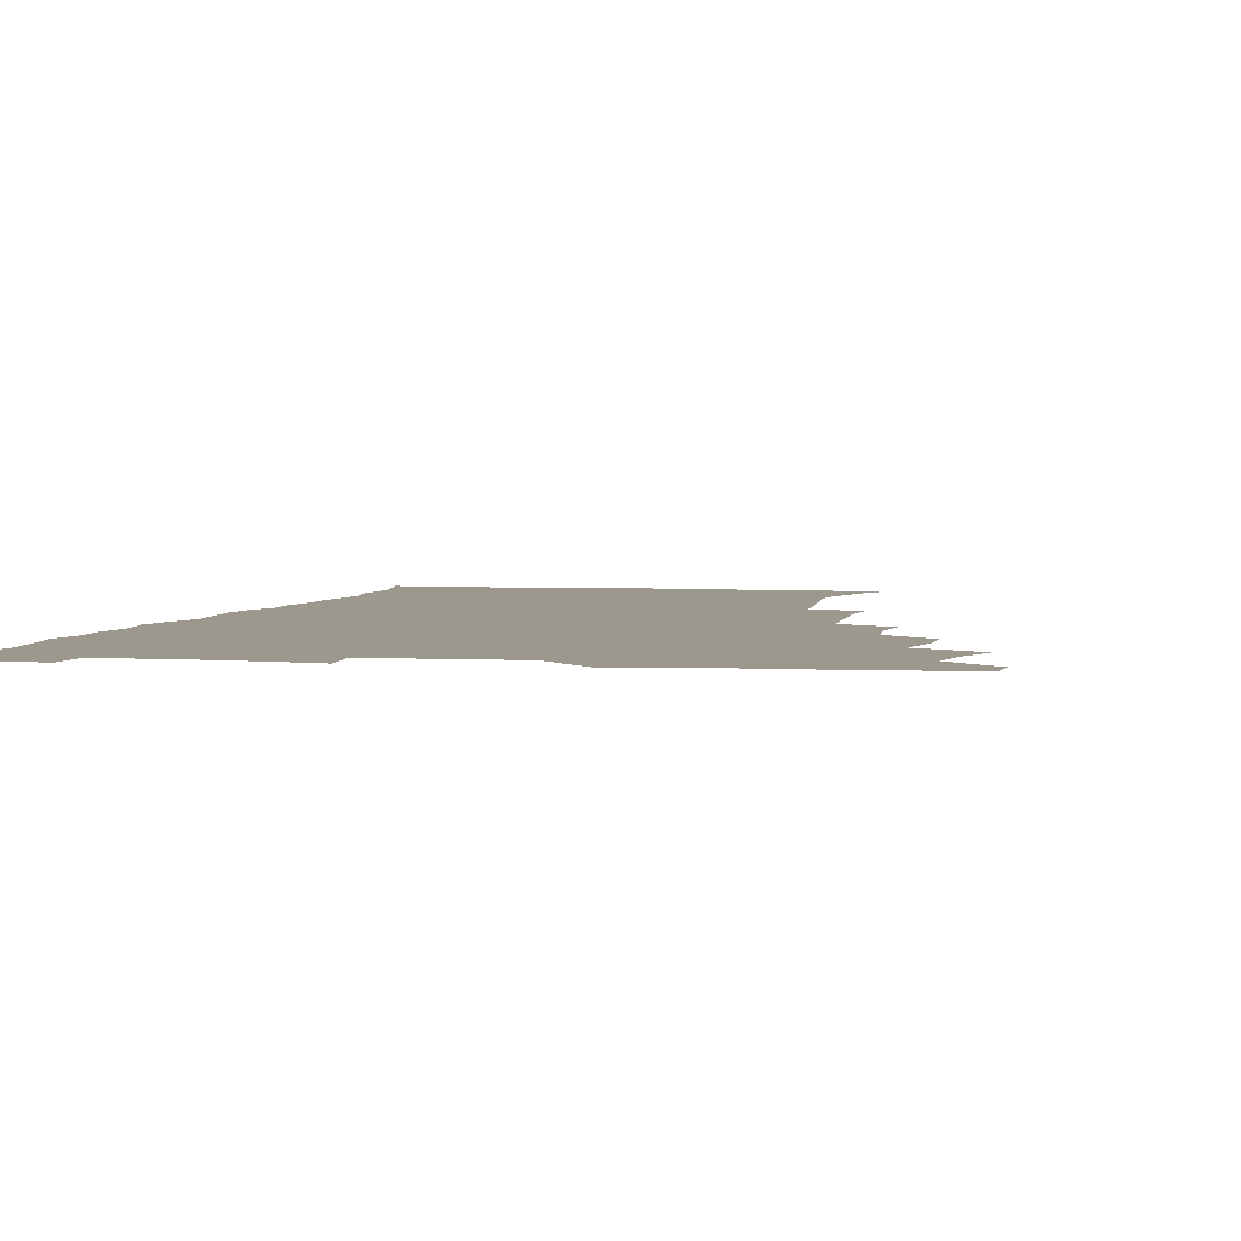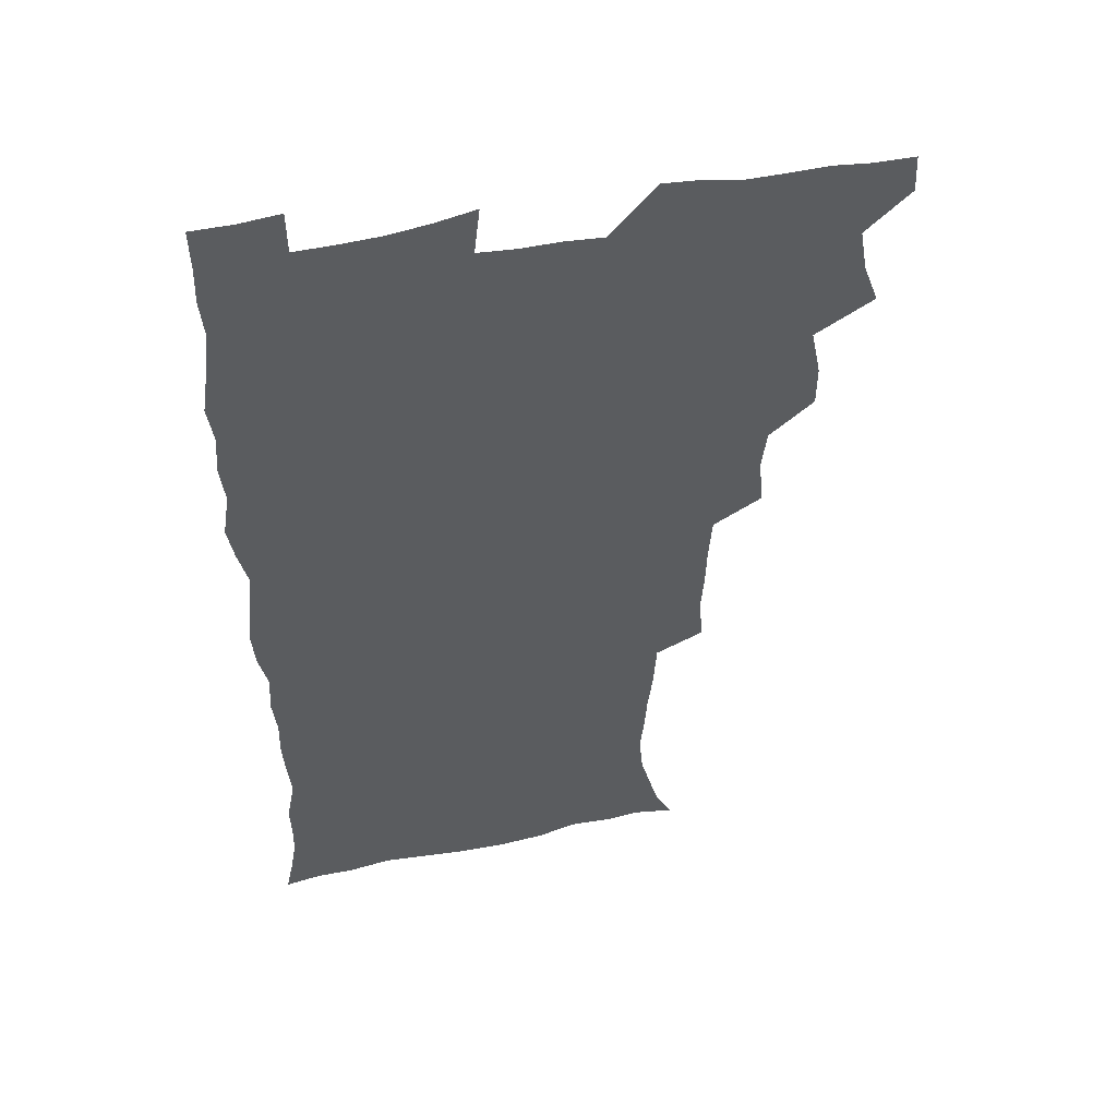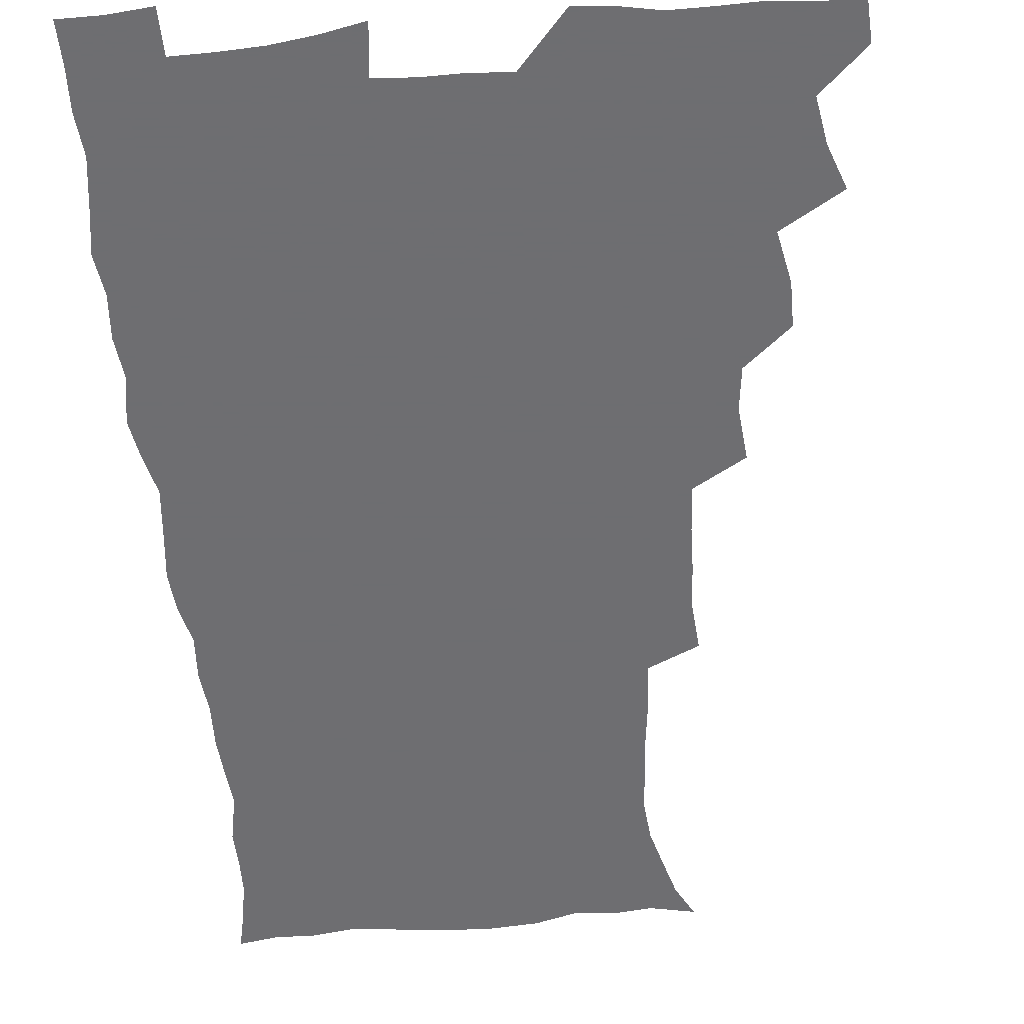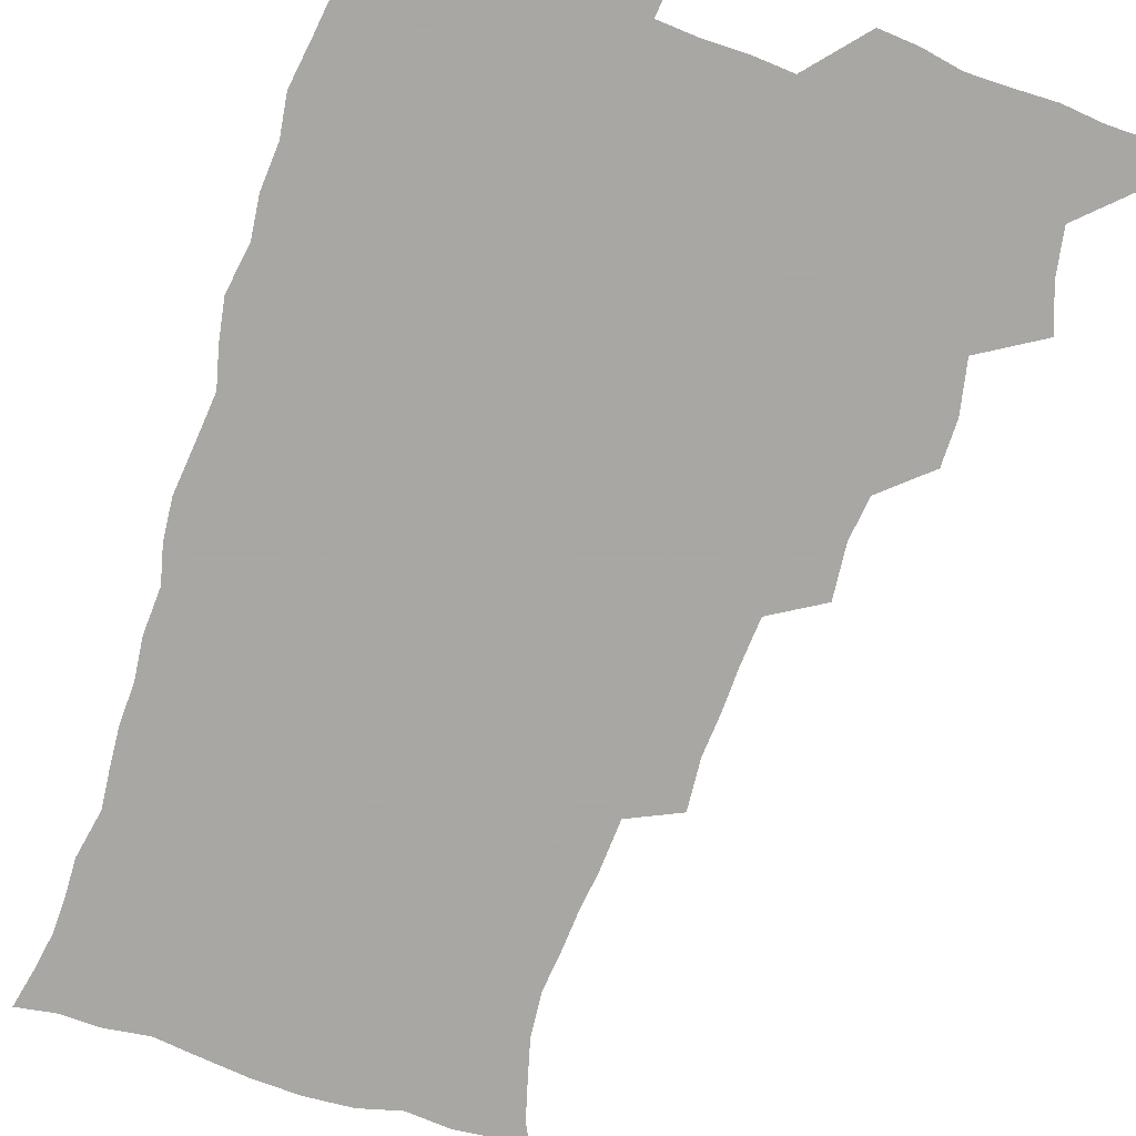
<metadata>
{"format":"obj","ext":"obj","renderer":"f3d","projection":"perspective","resolution":1024,"background":"white","views":[{"elev":3.2,"azim":-167.6,"up":"+Z"},{"elev":50.5,"azim":167.2,"up":"+Y"},{"elev":-54.4,"azim":-174.7,"up":"+Z"},{"elev":-74.4,"azim":161.7,"up":"+Z"}]}
</metadata>
<code>
v 480 539.9 0
v 480.8 554.9 0
v 488.1 491.5 0
v 493.9 507.6 0
v 496.8 524.1 0
v 497.2 539.2 0
v 496.1 555 0
v 506.3 443.4 0
v 506.3 459.7 0
v 510.1 478.4 0
v 513.9 495 0
v 511.8 509.1 0
v 513.6 524.3 0
v 513 539 0
v 510.9 556.6 0
v 523 393.9 0
v 524.9 413.4 0
v 523 429 0
v 526.7 448.1 0
v 526.8 464.1 0
v 526.4 479.4 0
v 527.8 494.9 0
v 528.6 509.9 0
v 528.8 524.3 0
v 528.2 538.5 0
v 526 556.3 0
v 542.9 315.8 0
v 544.3 334.3 0
v 543.3 349.5 0
v 542.8 366 0
v 541.6 382.9 0
v 541 400.1 0
v 541.1 417.1 0
v 544 436 0
v 542.2 449.9 0
v 543.6 466 0
v 544.2 481.2 0
v 542.9 495.5 0
v 543.7 510.1 0
v 543.3 524.6 0
v 542.4 539.3 0
v 540.8 556.3 0
v 551.3 188.1 0
v 557.5 200 0
v 561 212.6 0
v 565.2 228.5 0
v 566.7 244.6 0
v 565.2 258.7 0
v 564.1 274.1 0
v 562.3 289.1 0
v 561.2 307.4 0
v 561.1 325.5 0
v 560.1 340.9 0
v 559.6 356.8 0
v 558.8 372.5 0
v 558.2 388.6 0
v 558.6 405.6 0
v 558.5 421.6 0
v 558.3 436.8 0
v 560 453.4 0
v 558.8 467.1 0
v 559.4 482 0
v 560.5 496.3 0
v 558.9 510.7 0
v 557.8 525.5 0
v 556.7 540.6 0
v 554.9 559 0
v 567.3 191.5 0
v 570.1 202.5 0
v 577.6 221.5 0
v 579.5 237.1 0
v 579.8 252.3 0
v 579.5 267.7 0
v 577.8 281.5 0
v 575.9 295.7 0
v 576.7 315.3 0
v 576.2 331.2 0
v 575.6 346.3 0
v 575.5 362.2 0
v 573.9 376.4 0
v 574.5 393.3 0
v 573.3 407.4 0
v 574.2 424 0
v 573.6 438.5 0
v 574.1 453.8 0
v 574.1 468.2 0
v 574.4 482.8 0
v 573.9 496.8 0
v 574.3 510.6 0
v 573.1 525 0
v 571.5 540.7 0
v 568.8 560.2 0
v 579.2 190.2 0
v 588 209.7 0
v 592.2 227.6 0
v 592.4 241.4 0
v 593.8 259.4 0
v 592.6 272.5 0
v 591.2 286.3 0
v 591.2 303.5 0
v 590.2 318.1 0
v 589.1 332.3 0
v 590.6 351.1 0
v 589.7 364.8 0
v 588.8 379.4 0
v 588.7 395 0
v 588.9 410.4 0
v 589.2 425.7 0
v 588.5 439.7 0
v 588.6 454.4 0
v 589.4 469.6 0
v 589.1 483.1 0
v 588.5 497.1 0
v 588.2 511.2 0
v 587.1 526 0
v 586.2 540.4 0
v 595.5 191.6 0
v 602.1 210.8 0
v 604.7 228.2 0
v 605.7 244.3 0
v 605.9 259.7 0
v 605.1 273.8 0
v 604.7 289.6 0
v 604.3 305.2 0
v 604.1 321.5 0
v 604.4 338.2 0
v 603.6 350.2 0
v 603.4 366.6 0
v 603.2 381.9 0
v 603.6 398 0
v 603 411.1 0
v 603.2 426.4 0
v 602.9 440.5 0
v 602.8 454.9 0
v 603 469.2 0
v 603.1 483.2 0
v 603.4 497.2 0
v 602.7 511.4 0
v 601.5 526.6 0
v 600.6 541.5 0
v 610.9 187.6 0
v 616.8 212.9 0
v 618.4 230.4 0
v 618.6 245.3 0
v 618.8 261.6 0
v 618.3 275.9 0
v 617.8 290.2 0
v 617.7 307.5 0
v 617.7 324.1 0
v 617.4 338.7 0
v 617.1 351.8 0
v 617 367.5 0
v 616.9 382.2 0
v 616.9 397.4 0
v 616.7 410.5 0
v 617.1 427.1 0
v 616.9 440.8 0
v 617.2 455.6 0
v 617.3 469.6 0
v 617.2 483.3 0
v 617.3 497.3 0
v 617.4 511.2 0
v 617.3 525.2 0
v 615.8 541.4 0
v 628.3 186.4 0
v 630.9 211.4 0
v 631.6 230.4 0
v 631.8 246.7 0
v 631.8 262.7 0
v 631.5 277.1 0
v 631.3 293 0
v 631 308 0
v 630.9 323.6 0
v 630.7 338.3 0
v 630.6 352.8 0
v 630.6 367.4 0
v 630.6 383.2 0
v 630.5 397.2 0
v 630.6 411.8 0
v 630.7 427.4 0
v 630.8 441 0
v 631 455.5 0
v 631.1 469.4 0
v 631.2 483.3 0
v 631.4 497.4 0
v 631.5 511.2 0
v 631.5 525 0
v 630.4 542.5 0
v 628.2 561.1 0
v 645.9 187.1 0
v 645.6 212.7 0
v 645.2 230.5 0
v 645.1 245.3 0
v 644.7 262.4 0
v 644.8 277.8 0
v 644.5 292.8 0
v 644.1 309.3 0
v 644.1 323.8 0
v 644.2 337.5 0
v 644.2 351.9 0
v 644.1 368.1 0
v 644.1 382.8 0
v 644.3 397.2 0
v 644.4 411.8 0
v 644.4 426.9 0
v 644.7 440.9 0
v 644.8 455.4 0
v 645.2 469.4 0
v 645.4 483.9 0
v 645.6 497.6 0
v 645.6 511.2 0
v 645.6 525.6 0
v 645.4 541.1 0
v 644 558 0
v 663.2 189.1 0
v 660.3 211.7 0
v 659 229 0
v 658.2 245.3 0
v 659.8 256.9 0
v 657.9 276.4 0
v 657.7 291.7 0
v 657.5 307 0
v 657.2 323.1 0
v 657.4 337.7 0
v 657.6 352.2 0
v 657.6 367.3 0
v 657.7 382 0
v 658.2 396 0
v 658.2 411.1 0
v 658.6 425.4 0
v 658.7 440.2 0
v 659.3 454.1 0
v 659.2 469.1 0
v 659.4 483.3 0
v 659.4 497.5 0
v 660 511.6 0
v 660.1 525.8 0
v 660.3 540 0
v 659.6 555.9 0
v 679.3 191.1 0
v 675.2 210.1 0
v 672.4 229.2 0
v 672.6 242.6 0
v 672.1 257.8 0
v 670.1 277.8 0
v 670.8 290.9 0
v 670.1 307.7 0
v 670.1 322.4 0
v 670.6 336.5 0
v 671.3 350.5 0
v 670.8 366.6 0
v 671.6 380.4 0
v 672 394.8 0
v 673.4 408.3 0
v 673.2 423.5 0
v 672.7 439.2 0
v 673.4 453.4 0
v 673.6 468.1 0
v 673.1 483.5 0
v 673.7 497.2 0
v 674.2 511.3 0
v 674.7 525.8 0
v 674.8 540.4 0
v 674.9 555.2 0
v 695.9 188.9 0
v 690.4 207.8 0
v 685.9 227.7 0
v 685.9 241.6 0
v 684.7 257.9 0
v 685 272.4 0
v 683.9 289.1 0
v 684.5 303.2 0
v 683 320.4 0
v 685.1 333.1 0
v 685.3 348 0
v 686.4 362.2 0
v 685.8 377.9 0
v 686.5 392.3 0
v 687.5 406.6 0
v 687.1 422.4 0
v 688.2 436.5 0
v 688 451.9 0
v 688.3 466.7 0
v 688 481.9 0
v 688.7 496.2 0
v 688.8 511 0
v 689.3 525.4 0
v 689.6 539.9 0
v 689.9 555.1 0
v 690.2 571.6 0
v 709.6 189.4 0
v 704.9 206 0
v 702.9 221.1 0
v 701.2 236.5 0
v 698.7 253.8 0
v 698.9 268 0
v 699 283 0
v 698.7 298.6 0
v 699.8 312.9 0
v 700.1 327.9 0
v 700.8 342.7 0
v 702.8 356.5 0
v 702.5 372.3 0
v 702.1 388.2 0
v 702.6 403.3 0
v 702.4 419.3 0
v 702.3 434.7 0
v 704.5 448.6 0
v 704.5 464 0
v 702.5 480.5 0
v 704.5 494.5 0
v 704.3 509.8 0
v 704 525 0
v 704.1 539.5 0
v 705.3 554.9 0
v 705.7 570.1 0
v 723.9 187.1 0
v 720.8 201.3 0
v 718.4 215.6 0
v 718.2 228.4 0
v 718.6 241.8 0
v 715.2 259.5 0
v 716.5 273 0
v 717.6 287.3 0
v 717.2 303.4 0
v 718.7 317.9 0
v 717.9 334.8 0
v 721.1 348.2 0
v 722.4 362.9 0
v 720.6 380.3 0
v 718.9 398 0
v 722.4 412 0
v 724.9 426.5 0
v 722.1 444.1 0
v 723.8 458.8 0
v 722.6 475.2 0
v 724.7 489.8 0
v 722.2 506.8 0
v 719.9 524.2 0
v 721.3 539.4 0
v 720.8 554.8 0
v 721.1 570.1 0
f 5 6 1
f 1 6 2
f 6 7 2
f 10 11 3
f 3 11 4
f 11 12 4
f 4 12 5
f 12 13 5
f 5 13 6
f 13 14 6
f 6 14 7
f 14 15 7
f 18 19 8
f 8 19 9
f 19 20 9
f 9 20 10
f 20 21 10
f 10 21 11
f 21 22 11
f 11 22 12
f 22 23 12
f 12 23 13
f 23 24 13
f 13 24 14
f 24 25 14
f 14 25 15
f 25 26 15
f 31 32 16
f 16 32 17
f 32 33 17
f 17 33 18
f 33 34 18
f 18 34 19
f 34 35 19
f 19 35 20
f 35 36 20
f 20 36 21
f 36 37 21
f 21 37 22
f 37 38 22
f 22 38 23
f 38 39 23
f 23 39 24
f 39 40 24
f 24 40 25
f 40 41 25
f 25 41 26
f 41 42 26
f 51 52 27
f 27 52 28
f 52 53 28
f 28 53 29
f 53 54 29
f 29 54 30
f 54 55 30
f 30 55 31
f 55 56 31
f 31 56 32
f 56 57 32
f 32 57 33
f 57 58 33
f 33 58 34
f 58 59 34
f 34 59 35
f 59 60 35
f 35 60 36
f 60 61 36
f 36 61 37
f 61 62 37
f 37 62 38
f 62 63 38
f 38 63 39
f 63 64 39
f 39 64 40
f 64 65 40
f 40 65 41
f 65 66 41
f 41 66 42
f 66 67 42
f 43 68 44
f 68 69 44
f 44 69 45
f 69 70 45
f 45 70 46
f 70 71 46
f 46 71 47
f 71 72 47
f 47 72 48
f 72 73 48
f 48 73 49
f 73 74 49
f 49 74 50
f 74 75 50
f 50 75 51
f 75 76 51
f 51 76 52
f 76 77 52
f 52 77 53
f 77 78 53
f 53 78 54
f 78 79 54
f 54 79 55
f 79 80 55
f 55 80 56
f 80 81 56
f 56 81 57
f 81 82 57
f 57 82 58
f 82 83 58
f 58 83 59
f 83 84 59
f 59 84 60
f 84 85 60
f 60 85 61
f 85 86 61
f 61 86 62
f 86 87 62
f 62 87 63
f 87 88 63
f 63 88 64
f 88 89 64
f 64 89 65
f 89 90 65
f 65 90 66
f 90 91 66
f 66 91 67
f 91 92 67
f 68 93 69
f 93 94 69
f 69 94 70
f 94 95 70
f 70 95 71
f 95 96 71
f 71 96 72
f 96 97 72
f 72 97 73
f 97 98 73
f 73 98 74
f 98 99 74
f 74 99 75
f 99 100 75
f 75 100 76
f 100 101 76
f 76 101 77
f 101 102 77
f 77 102 78
f 102 103 78
f 78 103 79
f 103 104 79
f 79 104 80
f 104 105 80
f 80 105 81
f 105 106 81
f 81 106 82
f 106 107 82
f 82 107 83
f 107 108 83
f 83 108 84
f 108 109 84
f 84 109 85
f 109 110 85
f 85 110 86
f 110 111 86
f 86 111 87
f 111 112 87
f 87 112 88
f 112 113 88
f 88 113 89
f 113 114 89
f 89 114 90
f 114 115 90
f 90 115 91
f 115 116 91
f 91 116 92
f 93 117 94
f 117 118 94
f 94 118 95
f 118 119 95
f 95 119 96
f 119 120 96
f 96 120 97
f 120 121 97
f 97 121 98
f 121 122 98
f 98 122 99
f 122 123 99
f 99 123 100
f 123 124 100
f 100 124 101
f 124 125 101
f 101 125 102
f 125 126 102
f 102 126 103
f 126 127 103
f 103 127 104
f 127 128 104
f 104 128 105
f 128 129 105
f 105 129 106
f 129 130 106
f 106 130 107
f 130 131 107
f 107 131 108
f 131 132 108
f 108 132 109
f 132 133 109
f 109 133 110
f 133 134 110
f 110 134 111
f 134 135 111
f 111 135 112
f 135 136 112
f 112 136 113
f 136 137 113
f 113 137 114
f 137 138 114
f 114 138 115
f 138 139 115
f 115 139 116
f 139 140 116
f 117 141 118
f 141 142 118
f 118 142 119
f 142 143 119
f 119 143 120
f 143 144 120
f 120 144 121
f 144 145 121
f 121 145 122
f 145 146 122
f 122 146 123
f 146 147 123
f 123 147 124
f 147 148 124
f 124 148 125
f 148 149 125
f 125 149 126
f 149 150 126
f 126 150 127
f 150 151 127
f 127 151 128
f 151 152 128
f 128 152 129
f 152 153 129
f 129 153 130
f 153 154 130
f 130 154 131
f 154 155 131
f 131 155 132
f 155 156 132
f 132 156 133
f 156 157 133
f 133 157 134
f 157 158 134
f 134 158 135
f 158 159 135
f 135 159 136
f 159 160 136
f 136 160 137
f 160 161 137
f 137 161 138
f 161 162 138
f 138 162 139
f 162 163 139
f 139 163 140
f 163 164 140
f 141 165 142
f 165 166 142
f 142 166 143
f 166 167 143
f 143 167 144
f 167 168 144
f 144 168 145
f 168 169 145
f 145 169 146
f 169 170 146
f 146 170 147
f 170 171 147
f 147 171 148
f 171 172 148
f 148 172 149
f 172 173 149
f 149 173 150
f 173 174 150
f 150 174 151
f 174 175 151
f 151 175 152
f 175 176 152
f 152 176 153
f 176 177 153
f 153 177 154
f 177 178 154
f 154 178 155
f 178 179 155
f 155 179 156
f 179 180 156
f 156 180 157
f 180 181 157
f 157 181 158
f 181 182 158
f 158 182 159
f 182 183 159
f 159 183 160
f 183 184 160
f 160 184 161
f 184 185 161
f 161 185 162
f 185 186 162
f 162 186 163
f 186 187 163
f 163 187 164
f 187 188 164
f 165 190 166
f 190 191 166
f 166 191 167
f 191 192 167
f 167 192 168
f 192 193 168
f 168 193 169
f 193 194 169
f 169 194 170
f 194 195 170
f 170 195 171
f 195 196 171
f 171 196 172
f 196 197 172
f 172 197 173
f 197 198 173
f 173 198 174
f 198 199 174
f 174 199 175
f 199 200 175
f 175 200 176
f 200 201 176
f 176 201 177
f 201 202 177
f 177 202 178
f 202 203 178
f 178 203 179
f 203 204 179
f 179 204 180
f 204 205 180
f 180 205 181
f 205 206 181
f 181 206 182
f 206 207 182
f 182 207 183
f 207 208 183
f 183 208 184
f 208 209 184
f 184 209 185
f 209 210 185
f 185 210 186
f 210 211 186
f 186 211 187
f 211 212 187
f 187 212 188
f 212 213 188
f 188 213 189
f 213 214 189
f 190 215 191
f 215 216 191
f 191 216 192
f 216 217 192
f 192 217 193
f 217 218 193
f 193 218 194
f 218 219 194
f 194 219 195
f 219 220 195
f 195 220 196
f 220 221 196
f 196 221 197
f 221 222 197
f 197 222 198
f 222 223 198
f 198 223 199
f 223 224 199
f 199 224 200
f 224 225 200
f 200 225 201
f 225 226 201
f 201 226 202
f 226 227 202
f 202 227 203
f 227 228 203
f 203 228 204
f 228 229 204
f 204 229 205
f 229 230 205
f 205 230 206
f 230 231 206
f 206 231 207
f 231 232 207
f 207 232 208
f 232 233 208
f 208 233 209
f 233 234 209
f 209 234 210
f 234 235 210
f 210 235 211
f 235 236 211
f 211 236 212
f 236 237 212
f 212 237 213
f 237 238 213
f 213 238 214
f 238 239 214
f 215 240 216
f 240 241 216
f 216 241 217
f 241 242 217
f 217 242 218
f 242 243 218
f 218 243 219
f 243 244 219
f 219 244 220
f 244 245 220
f 220 245 221
f 245 246 221
f 221 246 222
f 246 247 222
f 222 247 223
f 247 248 223
f 223 248 224
f 248 249 224
f 224 249 225
f 249 250 225
f 225 250 226
f 250 251 226
f 226 251 227
f 251 252 227
f 227 252 228
f 252 253 228
f 228 253 229
f 253 254 229
f 229 254 230
f 254 255 230
f 230 255 231
f 255 256 231
f 231 256 232
f 256 257 232
f 232 257 233
f 257 258 233
f 233 258 234
f 258 259 234
f 234 259 235
f 259 260 235
f 235 260 236
f 260 261 236
f 236 261 237
f 261 262 237
f 237 262 238
f 262 263 238
f 238 263 239
f 263 264 239
f 240 265 241
f 265 266 241
f 241 266 242
f 266 267 242
f 242 267 243
f 267 268 243
f 243 268 244
f 268 269 244
f 244 269 245
f 269 270 245
f 245 270 246
f 270 271 246
f 246 271 247
f 271 272 247
f 247 272 248
f 272 273 248
f 248 273 249
f 273 274 249
f 249 274 250
f 274 275 250
f 250 275 251
f 275 276 251
f 251 276 252
f 276 277 252
f 252 277 253
f 277 278 253
f 253 278 254
f 278 279 254
f 254 279 255
f 279 280 255
f 255 280 256
f 280 281 256
f 256 281 257
f 281 282 257
f 257 282 258
f 282 283 258
f 258 283 259
f 283 284 259
f 259 284 260
f 284 285 260
f 260 285 261
f 285 286 261
f 261 286 262
f 286 287 262
f 262 287 263
f 287 288 263
f 263 288 264
f 288 289 264
f 265 291 266
f 291 292 266
f 266 292 267
f 292 293 267
f 267 293 268
f 293 294 268
f 268 294 269
f 294 295 269
f 269 295 270
f 295 296 270
f 270 296 271
f 296 297 271
f 271 297 272
f 297 298 272
f 272 298 273
f 298 299 273
f 273 299 274
f 299 300 274
f 274 300 275
f 300 301 275
f 275 301 276
f 301 302 276
f 276 302 277
f 302 303 277
f 277 303 278
f 303 304 278
f 278 304 279
f 304 305 279
f 279 305 280
f 305 306 280
f 280 306 281
f 306 307 281
f 281 307 282
f 307 308 282
f 282 308 283
f 308 309 283
f 283 309 284
f 309 310 284
f 284 310 285
f 310 311 285
f 285 311 286
f 311 312 286
f 286 312 287
f 312 313 287
f 287 313 288
f 313 314 288
f 288 314 289
f 314 315 289
f 289 315 290
f 315 316 290
f 291 317 292
f 317 318 292
f 292 318 293
f 318 319 293
f 293 319 294
f 319 320 294
f 294 320 295
f 320 321 295
f 295 321 296
f 321 322 296
f 296 322 297
f 322 323 297
f 297 323 298
f 323 324 298
f 298 324 299
f 324 325 299
f 299 325 300
f 325 326 300
f 300 326 301
f 326 327 301
f 301 327 302
f 327 328 302
f 302 328 303
f 328 329 303
f 303 329 304
f 329 330 304
f 304 330 305
f 330 331 305
f 305 331 306
f 331 332 306
f 306 332 307
f 332 333 307
f 307 333 308
f 333 334 308
f 308 334 309
f 334 335 309
f 309 335 310
f 335 336 310
f 310 336 311
f 336 337 311
f 311 337 312
f 337 338 312
f 312 338 313
f 338 339 313
f 313 339 314
f 339 340 314
f 314 340 315
f 340 341 315
f 315 341 316
f 341 342 316

</code>
